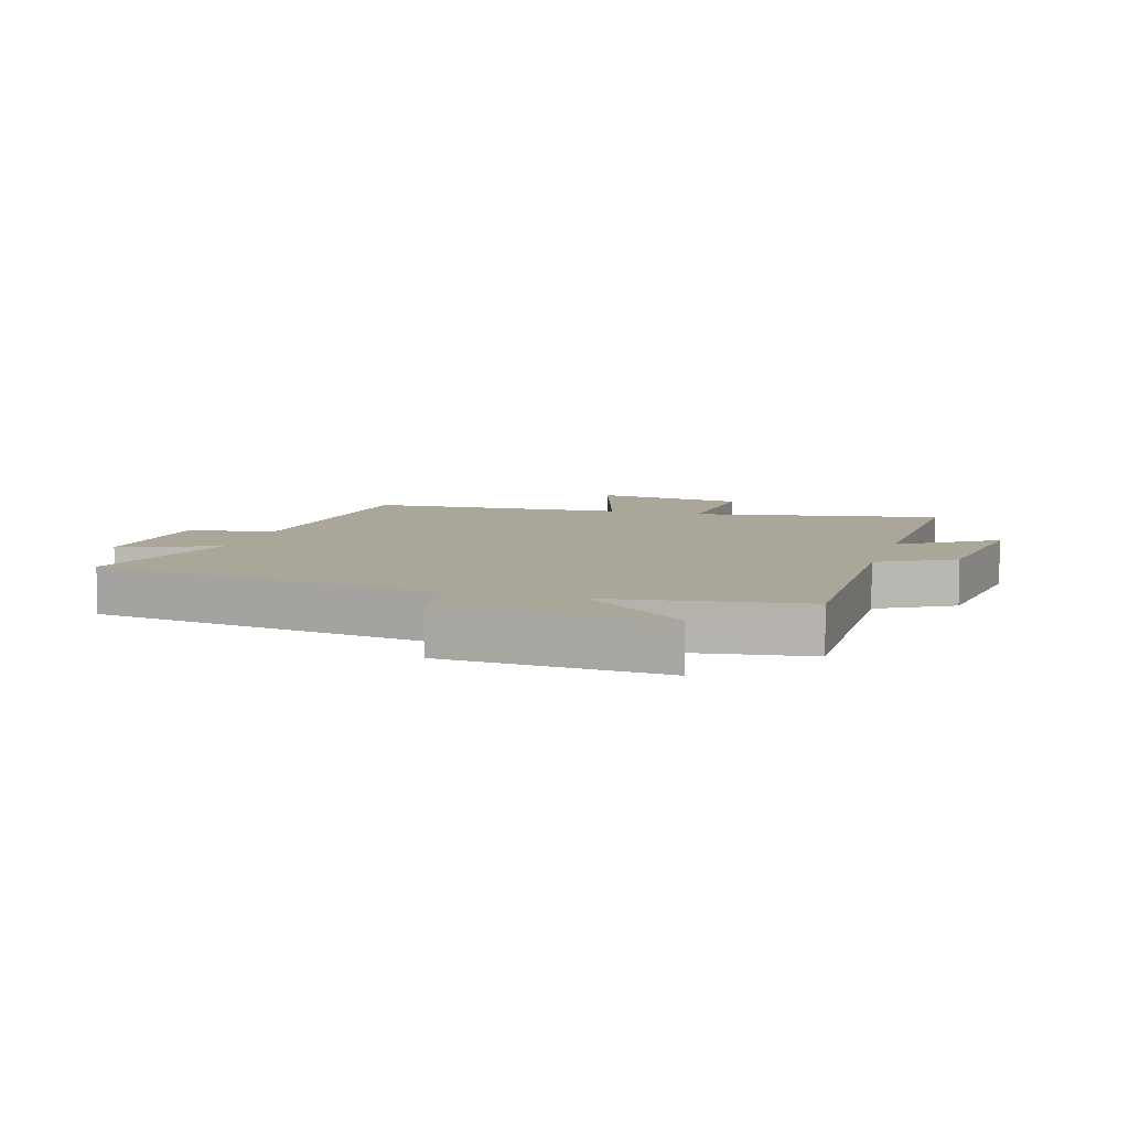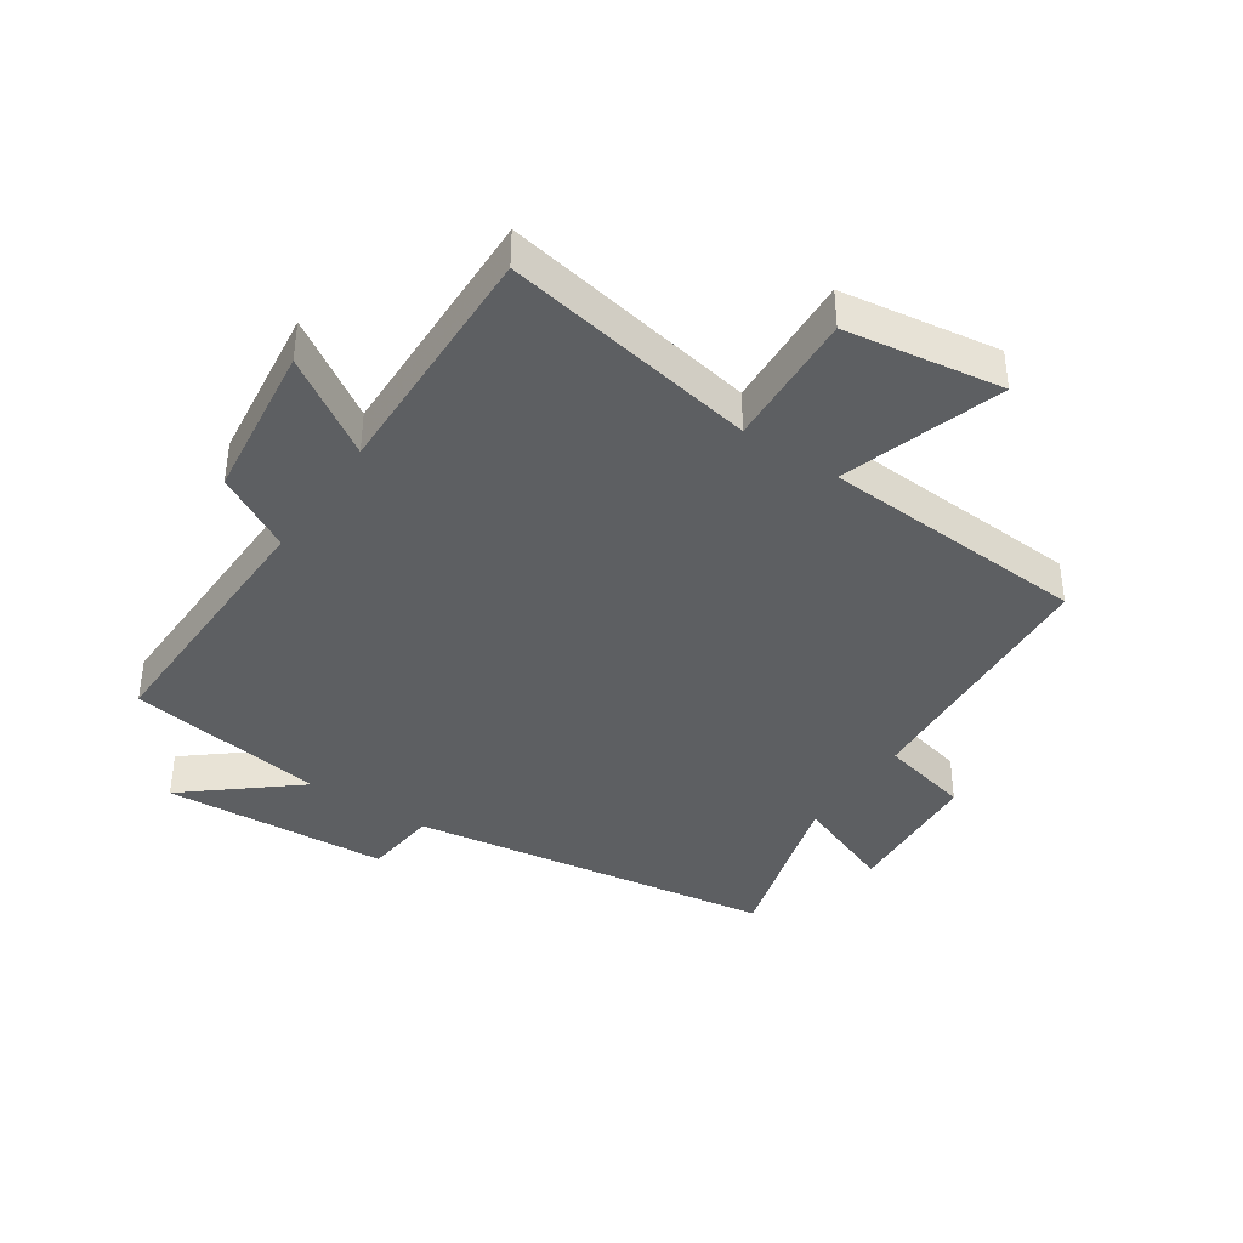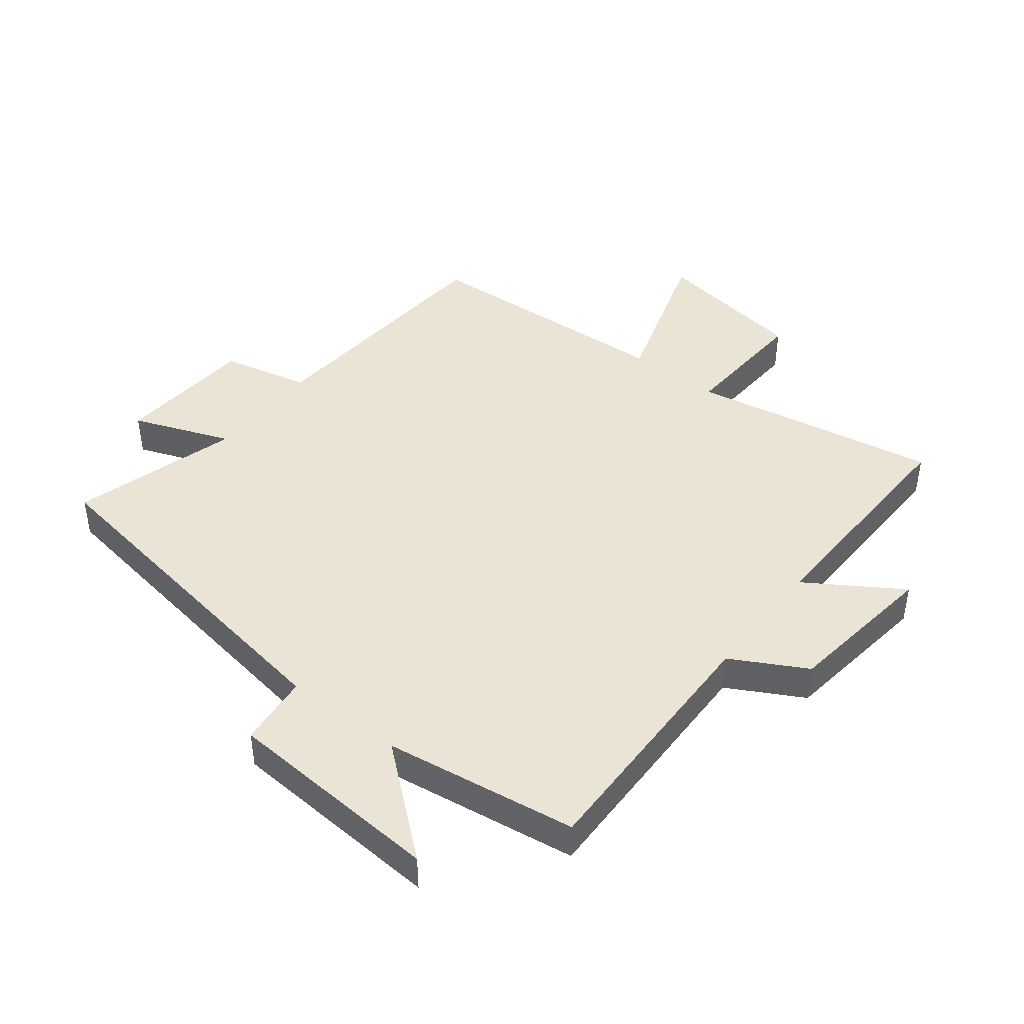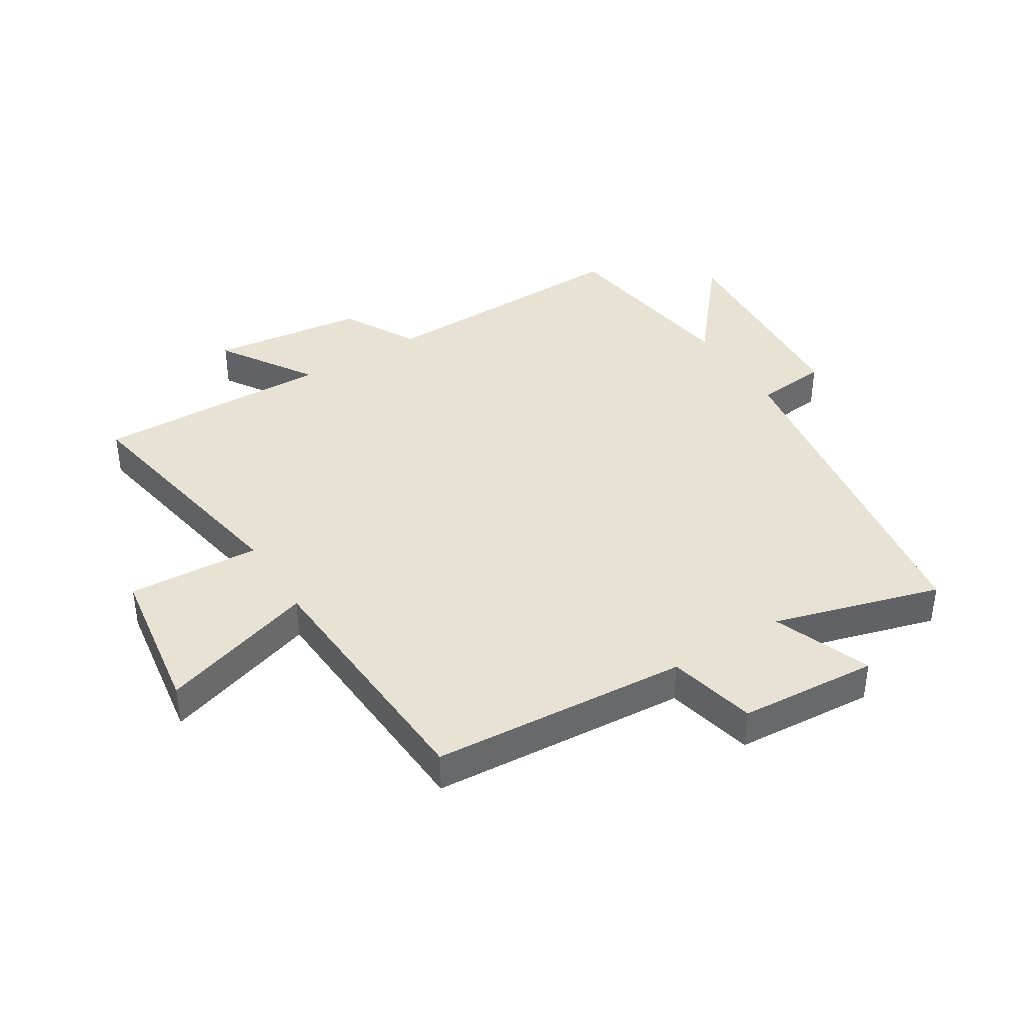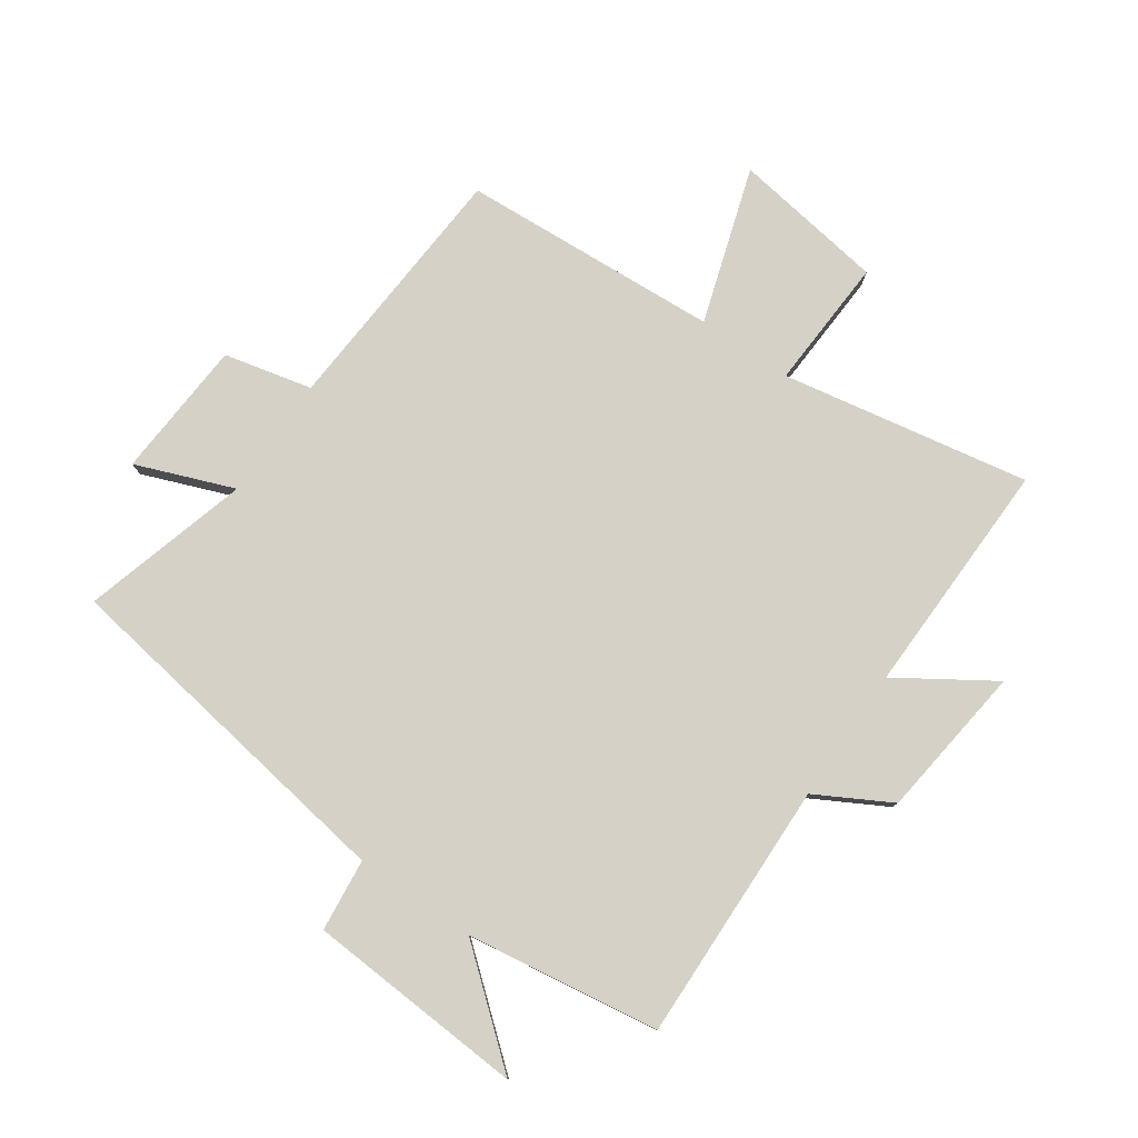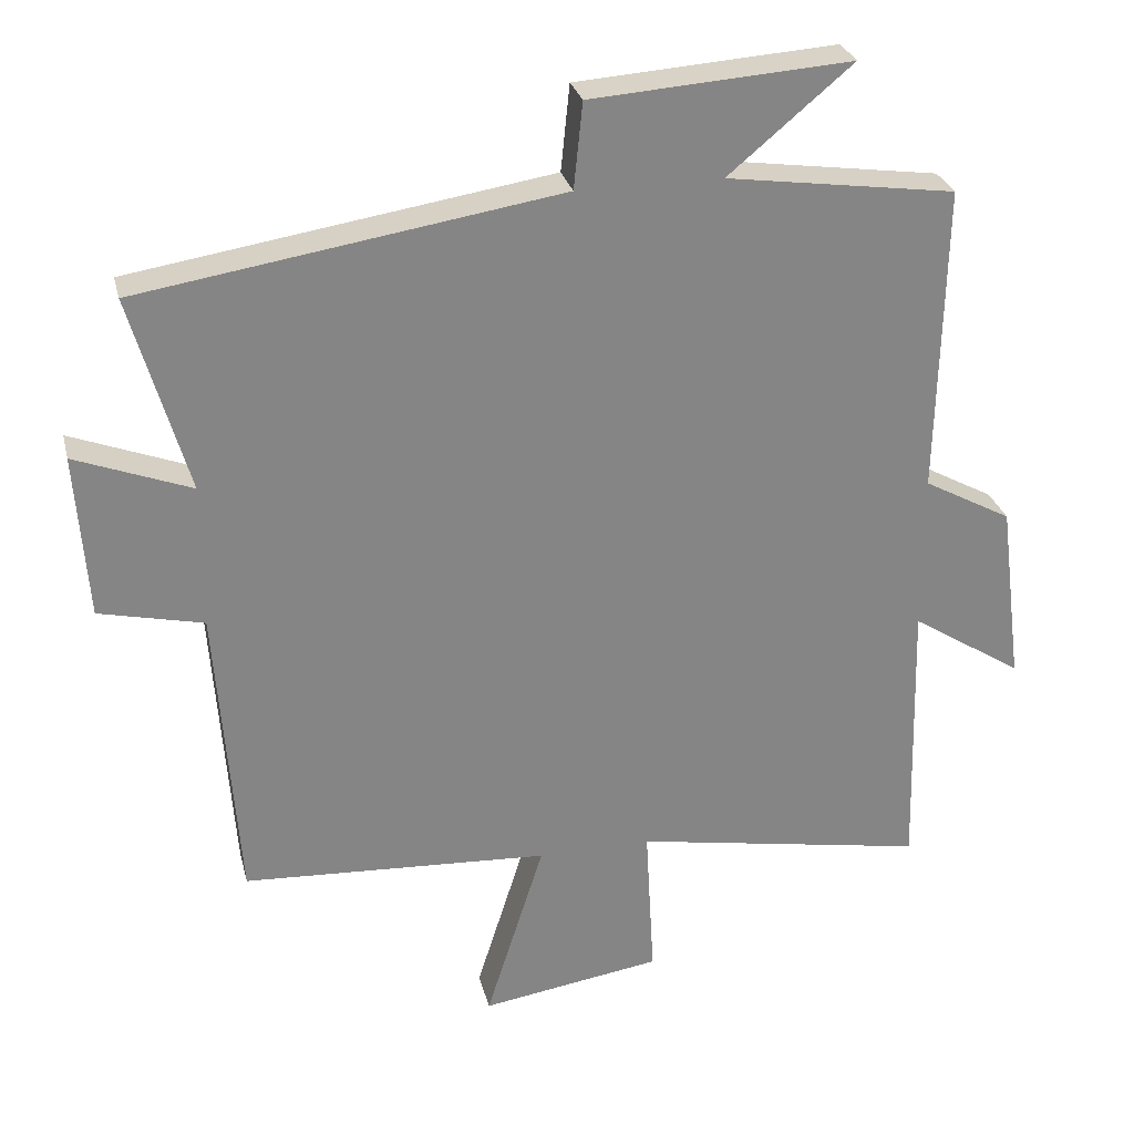
<metadata>
{"format":"obj","ext":"obj","renderer":"f3d","projection":"perspective","resolution":1024,"background":"white","views":[{"elev":7.8,"azim":16.8,"up":"+Y"},{"elev":-39.7,"azim":145.9,"up":"+Y"},{"elev":43.6,"azim":38.0,"up":"+Y"},{"elev":39.9,"azim":-122.0,"up":"+Y"},{"elev":79.4,"azim":34.5,"up":"+Y"},{"elev":28.3,"azim":-13.4,"up":"+Z"}]}
</metadata>
<code>
v -0.47 0.07 -0.476
v -0.5 0.07 -0.059
v -0.643 0.07 -0.026
v -0.659 0.07 0.2
v -0.5 0.07 0.139
v -0.578 0.07 0.41
v -0.003 0.07 0.5
v 0.009 0.07 0.618
v 0.365 0.07 0.642
v 0.195 0.07 0.5
v 0.509 0.07 0.455
v 0.5 0.07 0.031
v 0.621 0.07 -0.035
v 0.653 0.07 -0.285
v 0.5 0.07 -0.187
v 0.51 0.07 -0.572
v 0.107 0.07 -0.5
v 0.119 0.07 -0.715
v -0.129 0.07 -0.753
v -0.049 0.07 -0.5
v -0.47 0 -0.476
v -0.5 0 -0.059
v -0.643 0 -0.026
v -0.659 0 0.2
v -0.5 0 0.139
v -0.578 0 0.41
v -0.003 0 0.5
v 0.009 0 0.618
v 0.365 0 0.642
v 0.195 0 0.5
v 0.509 0 0.455
v 0.5 0 0.031
v 0.621 0 -0.035
v 0.653 0 -0.285
v 0.5 0 -0.187
v 0.51 0 -0.572
v 0.107 0 -0.5
v 0.119 0 -0.715
v -0.129 0 -0.753
v -0.049 0 -0.5
f 17 18 19 20
f 17 20 1 2
f 15 16 17 2
f 12 13 14 15
f 12 15 2 3
f 10 11 12 3
f 7 8 9 10
f 5 6 7 10
f 5 10 3
f 3 4 5
f 40 39 38 37
f 22 21 40 37
f 22 37 36 35
f 35 34 33 32
f 23 22 35 32
f 23 32 31 30
f 30 29 28 27
f 30 27 26 25
f 23 30 25
f 25 24 23
f 1 21 22 2
f 2 22 23 3
f 3 23 24 4
f 4 24 25 5
f 5 25 26 6
f 6 26 27 7
f 7 27 28 8
f 8 28 29 9
f 9 29 30 10
f 10 30 31 11
f 11 31 32 12
f 12 32 33 13
f 13 33 34 14
f 14 34 35 15
f 15 35 36 16
f 16 36 37 17
f 17 37 38 18
f 18 38 39 19
f 19 39 40 20
f 20 40 21 1

</code>
